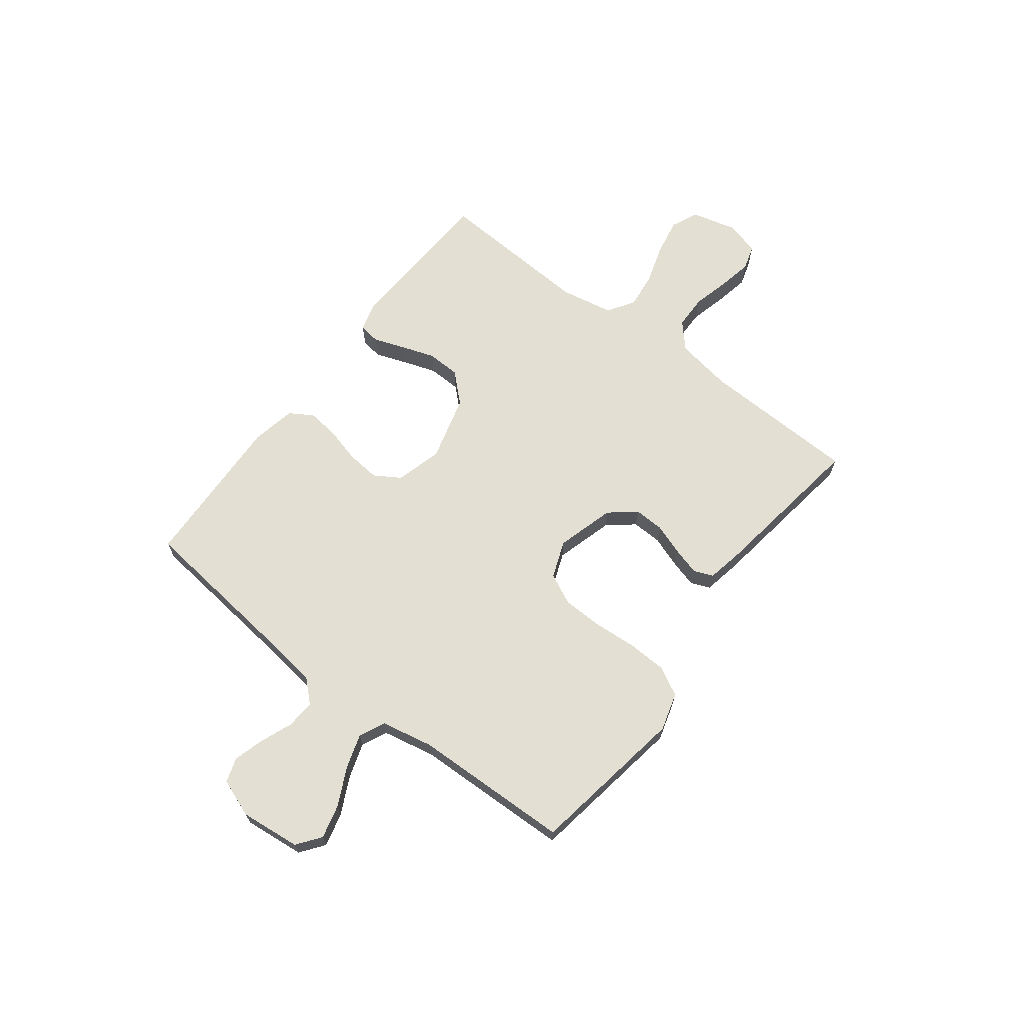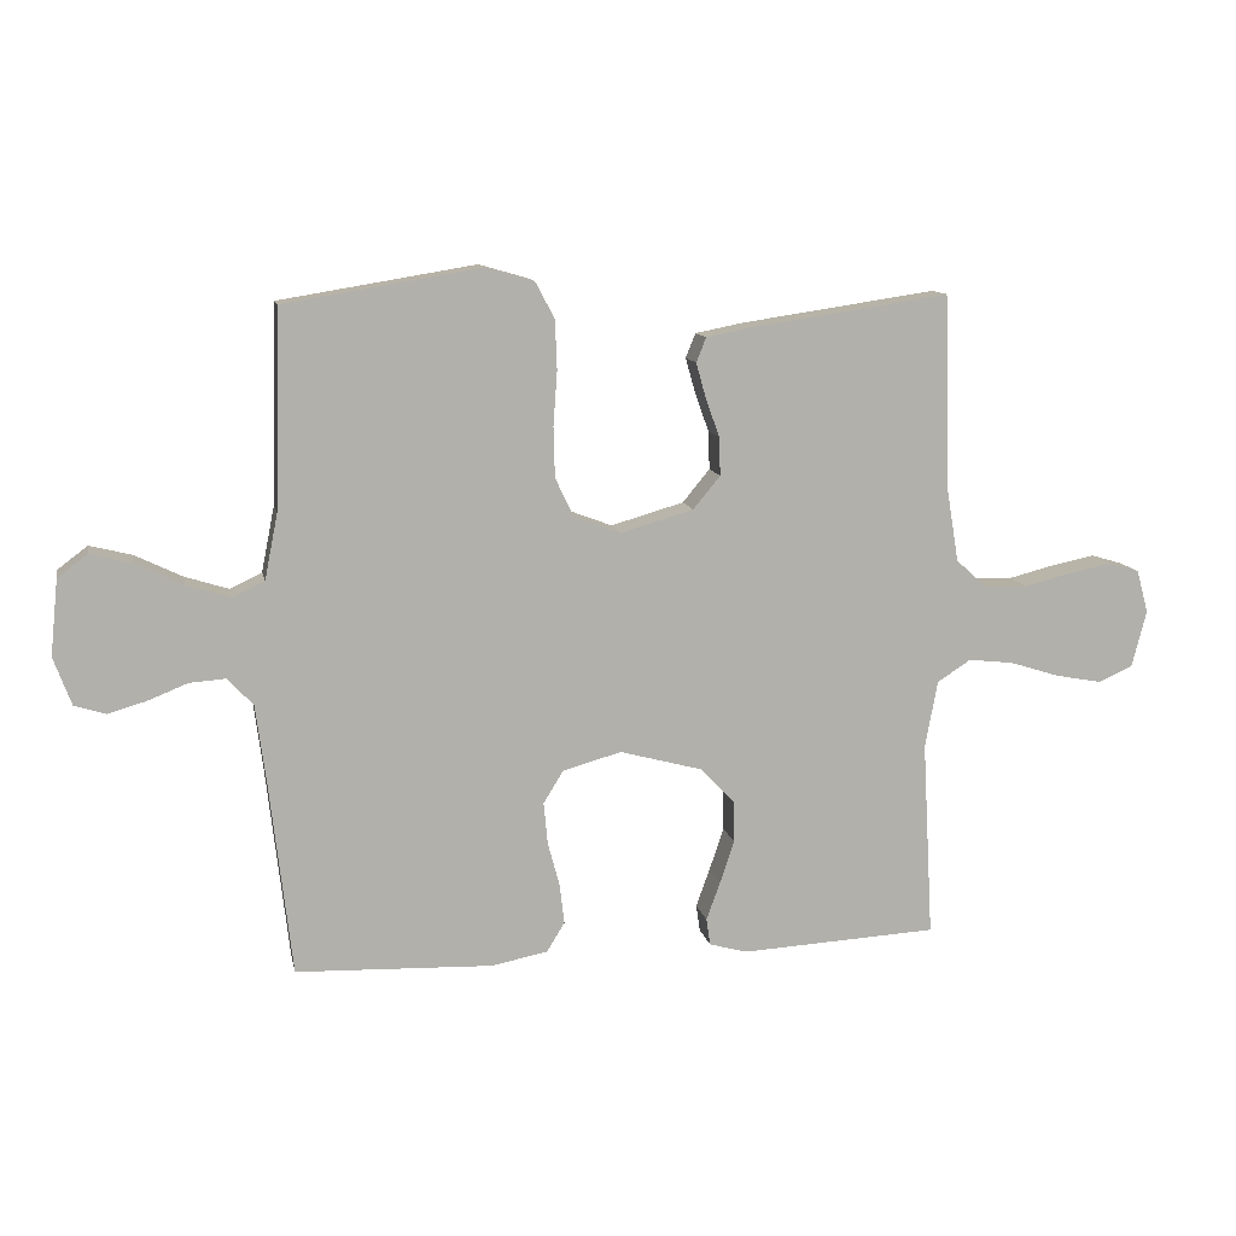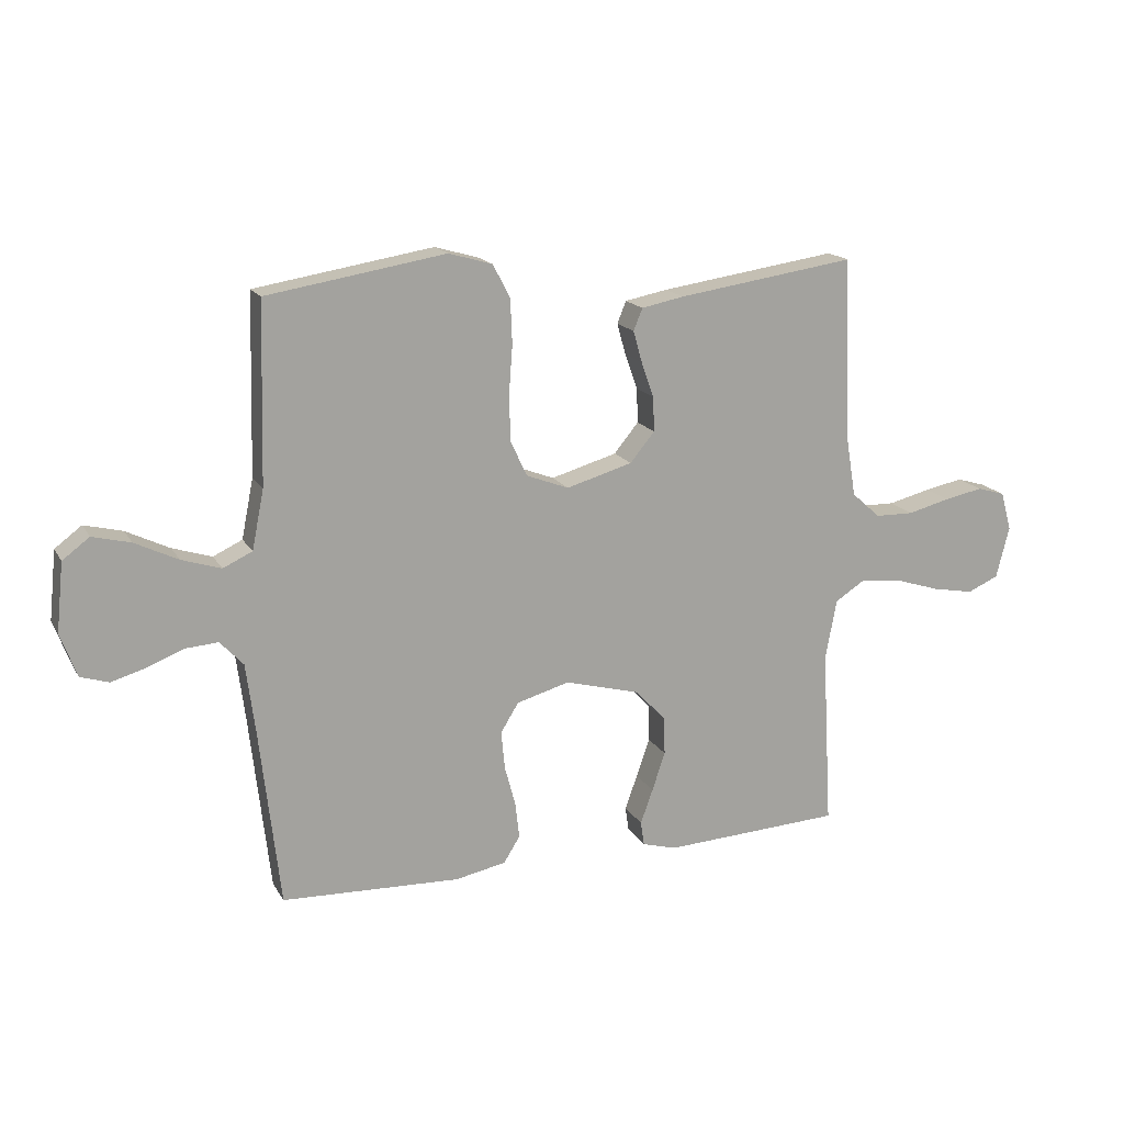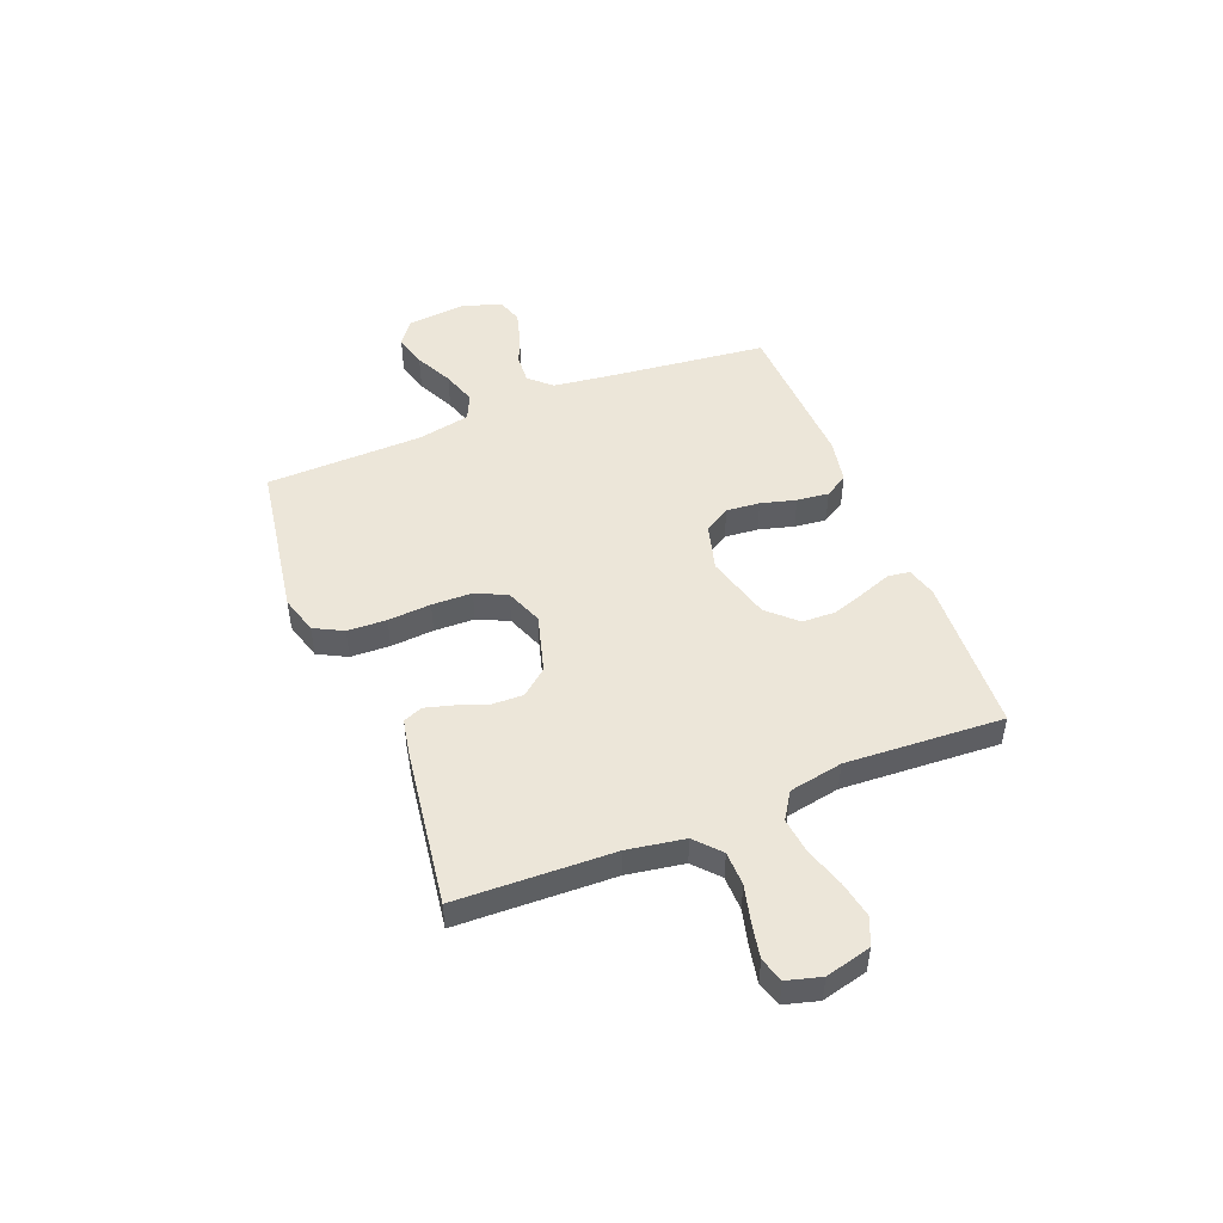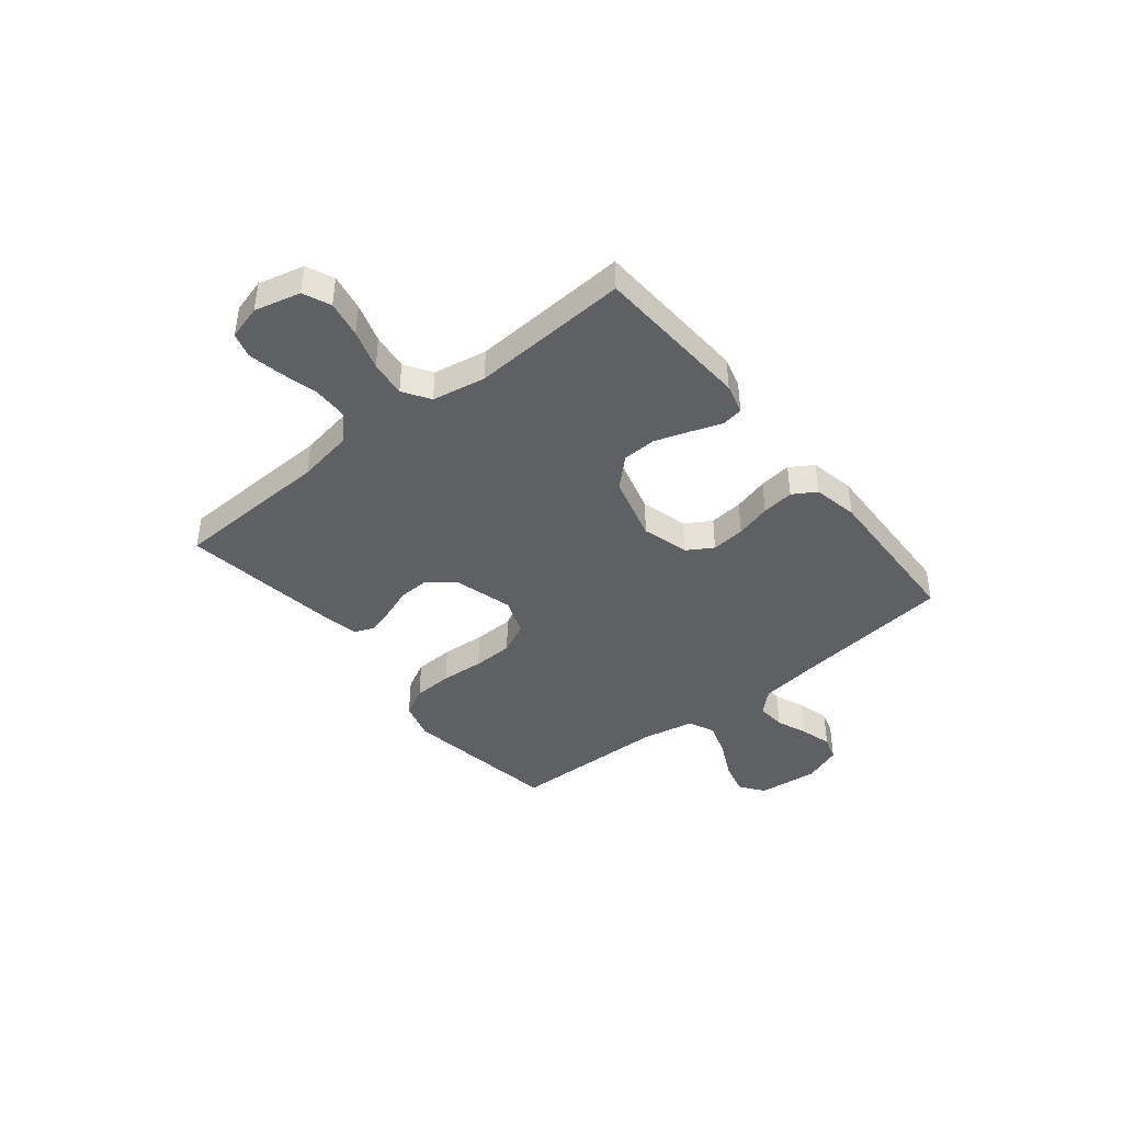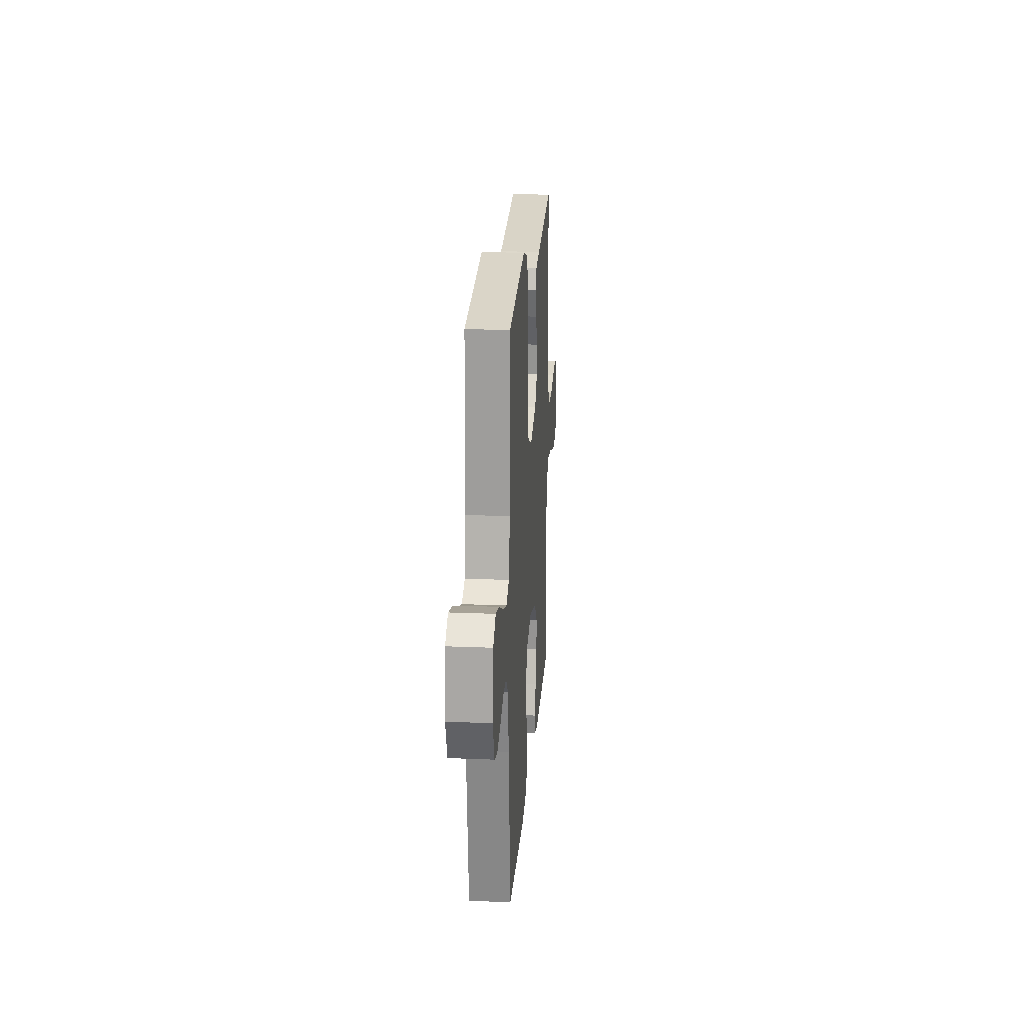
<metadata>
{"format":"obj","ext":"obj","renderer":"f3d","projection":"perspective","resolution":1024,"background":"white","views":[{"elev":67.1,"azim":-52.7,"up":"+Y"},{"elev":11.6,"azim":-11.4,"up":"+Z"},{"elev":16.5,"azim":-20.9,"up":"+Z"},{"elev":48.6,"azim":68.2,"up":"+Y"},{"elev":-42.2,"azim":128.9,"up":"+Y"},{"elev":20.4,"azim":-85.7,"up":"+Z"}]}
</metadata>
<code>
v -0.5 0.07 -0.5
v -0.534 0.07 -0.2
v -0.549 0.07 -0.085
v -0.588 0.07 -0.043
v -0.643 0.07 -0.047
v -0.703 0.07 -0.071
v -0.762 0.07 -0.088
v -0.809 0.07 -0.073
v -0.836 0.07 0
v -0.824 0.07 0.115
v -0.779 0.07 0.149
v -0.715 0.07 0.133
v -0.643 0.07 0.098
v -0.577 0.07 0.077
v -0.528 0.07 0.1
v -0.508 0.07 0.2
v -0.5 0.07 0.5
v -0.2 0.07 0.549
v -0.127 0.07 0.528
v -0.098 0.07 0.473
v -0.095 0.07 0.398
v -0.101 0.07 0.316
v -0.099 0.07 0.239
v -0.071 0.07 0.18
v 0 0.07 0.153
v 0.111 0.07 0.185
v 0.152 0.07 0.235
v 0.15 0.07 0.293
v 0.129 0.07 0.352
v 0.114 0.07 0.405
v 0.129 0.07 0.442
v 0.2 0.07 0.456
v 0.5 0.07 0.5
v 0.51 0.07 0.2
v 0.528 0.07 0.092
v 0.576 0.07 0.049
v 0.641 0.07 0.048
v 0.712 0.07 0.066
v 0.777 0.07 0.079
v 0.824 0.07 0.065
v 0.842 0.07 0
v 0.82 0.07 -0.087
v 0.768 0.07 -0.11
v 0.698 0.07 -0.097
v 0.622 0.07 -0.073
v 0.553 0.07 -0.065
v 0.502 0.07 -0.098
v 0.483 0.07 -0.2
v 0.5 0.07 -0.5
v 0.2 0.07 -0.516
v 0.142 0.07 -0.5
v 0.136 0.07 -0.459
v 0.157 0.07 -0.401
v 0.179 0.07 -0.336
v 0.177 0.07 -0.272
v 0.126 0.07 -0.218
v 0 0.07 -0.184
v -0.089 0.07 -0.209
v -0.119 0.07 -0.258
v -0.113 0.07 -0.322
v -0.095 0.07 -0.389
v -0.088 0.07 -0.45
v -0.115 0.07 -0.494
v -0.2 0.07 -0.511
v -0.5 0 -0.5
v -0.534 0 -0.2
v -0.549 0 -0.085
v -0.588 0 -0.043
v -0.643 0 -0.047
v -0.703 0 -0.071
v -0.762 0 -0.088
v -0.809 0 -0.073
v -0.836 0 0
v -0.824 0 0.115
v -0.779 0 0.149
v -0.715 0 0.133
v -0.643 0 0.098
v -0.577 0 0.077
v -0.528 0 0.1
v -0.508 0 0.2
v -0.5 0 0.5
v -0.2 0 0.549
v -0.127 0 0.528
v -0.098 0 0.473
v -0.095 0 0.398
v -0.101 0 0.316
v -0.099 0 0.239
v -0.071 0 0.18
v 0 0 0.153
v 0.111 0 0.185
v 0.152 0 0.235
v 0.15 0 0.293
v 0.129 0 0.352
v 0.114 0 0.405
v 0.129 0 0.442
v 0.2 0 0.456
v 0.5 0 0.5
v 0.51 0 0.2
v 0.528 0 0.092
v 0.576 0 0.049
v 0.641 0 0.048
v 0.712 0 0.066
v 0.777 0 0.079
v 0.824 0 0.065
v 0.842 0 0
v 0.82 0 -0.087
v 0.768 0 -0.11
v 0.698 0 -0.097
v 0.622 0 -0.073
v 0.553 0 -0.065
v 0.502 0 -0.098
v 0.483 0 -0.2
v 0.5 0 -0.5
v 0.2 0 -0.516
v 0.142 0 -0.5
v 0.136 0 -0.459
v 0.157 0 -0.401
v 0.179 0 -0.336
v 0.177 0 -0.272
v 0.126 0 -0.218
v 0 0 -0.184
v -0.089 0 -0.209
v -0.119 0 -0.258
v -0.113 0 -0.322
v -0.095 0 -0.389
v -0.088 0 -0.45
v -0.115 0 -0.494
v -0.2 0 -0.511
f 64 1 2
f 63 64 2
f 62 63 2
f 61 62 2
f 60 61 2
f 59 60 2 3
f 58 59 3 4
f 57 58 4
f 51 52 53
f 50 51 53
f 49 50 53
f 48 49 53
f 47 48 53 54
f 43 44 45
f 42 43 45
f 41 42 45
f 40 41 45
f 39 40 45
f 38 39 45
f 37 38 45
f 36 37 45 46
f 35 36 46 47
f 32 33 34
f 31 32 34
f 30 31 34
f 29 30 34
f 28 29 34
f 34 35 47
f 28 34 47
f 27 28 47
f 20 21 22
f 19 20 22
f 18 19 22
f 17 18 22
f 16 17 22
f 15 16 22 23
f 14 15 23 24
f 11 12 13
f 10 11 13
f 9 10 13
f 8 9 13
f 7 8 13
f 6 7 13
f 5 6 13
f 4 5 13 14
f 14 24 25
f 4 14 25
f 57 4 25
f 47 54 55
f 47 55 56
f 27 47 56
f 26 27 56
f 25 26 56 57
f 66 65 128
f 66 128 127
f 66 127 126
f 66 126 125
f 66 125 124
f 67 66 124 123
f 68 67 123 122
f 68 122 121
f 117 116 115
f 117 115 114
f 117 114 113
f 117 113 112
f 118 117 112 111
f 109 108 107
f 109 107 106
f 109 106 105
f 109 105 104
f 109 104 103
f 109 103 102
f 109 102 101
f 110 109 101 100
f 111 110 100 99
f 98 97 96
f 98 96 95
f 98 95 94
f 98 94 93
f 98 93 92
f 111 99 98
f 111 98 92
f 111 92 91
f 86 85 84
f 86 84 83
f 86 83 82
f 86 82 81
f 86 81 80
f 87 86 80 79
f 88 87 79 78
f 77 76 75
f 77 75 74
f 77 74 73
f 77 73 72
f 77 72 71
f 77 71 70
f 77 70 69
f 78 77 69 68
f 89 88 78
f 89 78 68
f 89 68 121
f 119 118 111
f 120 119 111
f 120 111 91
f 120 91 90
f 121 120 90 89
f 1 65 66 2
f 2 66 67 3
f 3 67 68 4
f 4 68 69 5
f 5 69 70 6
f 6 70 71 7
f 7 71 72 8
f 8 72 73 9
f 9 73 74 10
f 10 74 75 11
f 11 75 76 12
f 12 76 77 13
f 13 77 78 14
f 14 78 79 15
f 15 79 80 16
f 16 80 81 17
f 17 81 82 18
f 18 82 83 19
f 19 83 84 20
f 20 84 85 21
f 21 85 86 22
f 22 86 87 23
f 23 87 88 24
f 24 88 89 25
f 25 89 90 26
f 26 90 91 27
f 27 91 92 28
f 28 92 93 29
f 29 93 94 30
f 30 94 95 31
f 31 95 96 32
f 32 96 97 33
f 33 97 98 34
f 34 98 99 35
f 35 99 100 36
f 36 100 101 37
f 37 101 102 38
f 38 102 103 39
f 39 103 104 40
f 40 104 105 41
f 41 105 106 42
f 42 106 107 43
f 43 107 108 44
f 44 108 109 45
f 45 109 110 46
f 46 110 111 47
f 47 111 112 48
f 48 112 113 49
f 49 113 114 50
f 50 114 115 51
f 51 115 116 52
f 52 116 117 53
f 53 117 118 54
f 54 118 119 55
f 55 119 120 56
f 56 120 121 57
f 57 121 122 58
f 58 122 123 59
f 59 123 124 60
f 60 124 125 61
f 61 125 126 62
f 62 126 127 63
f 63 127 128 64
f 64 128 65 1

</code>
